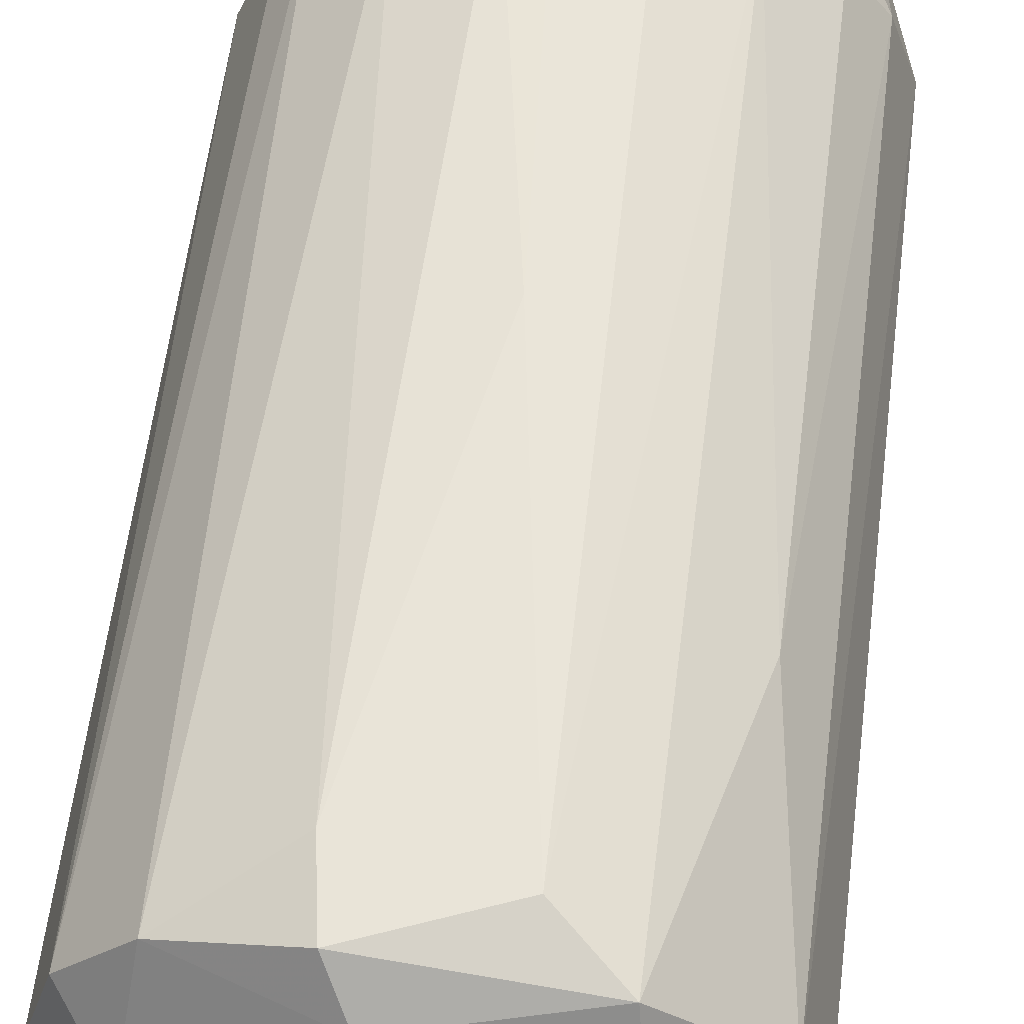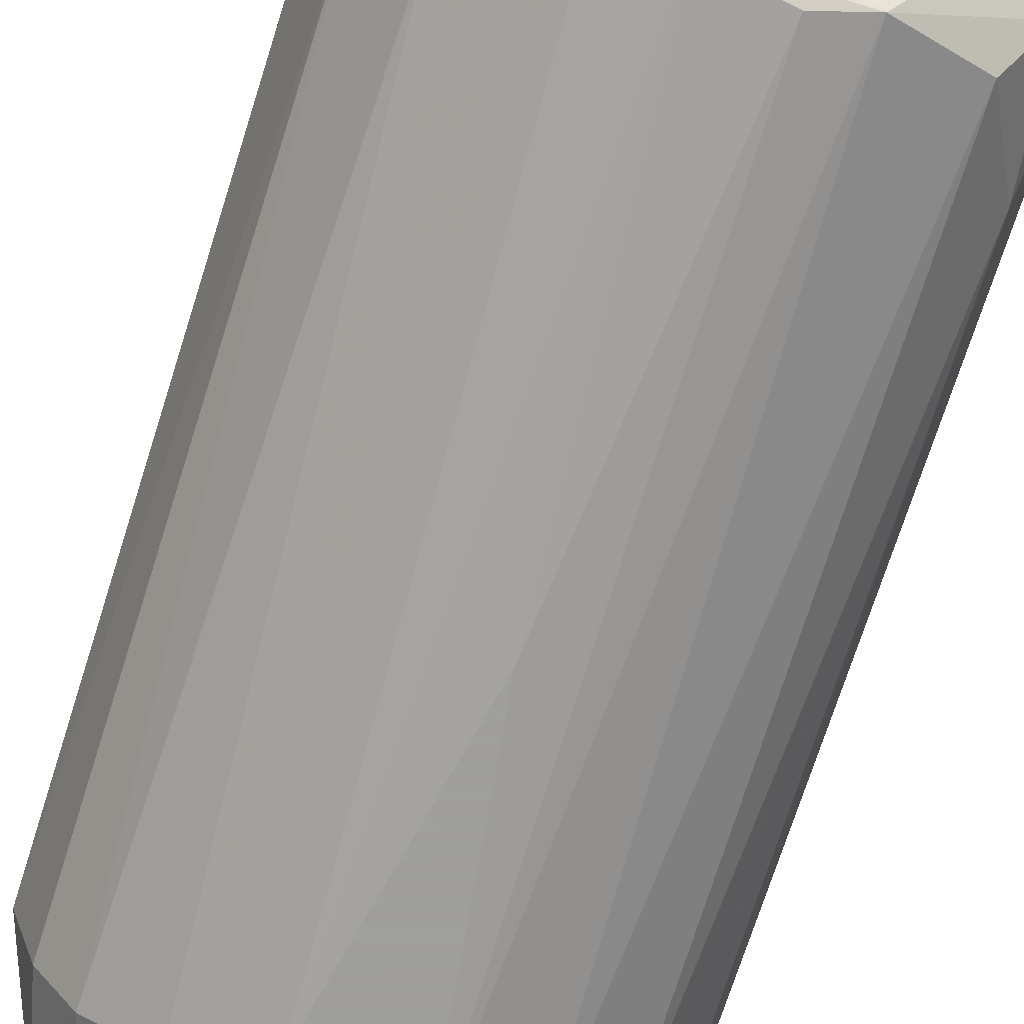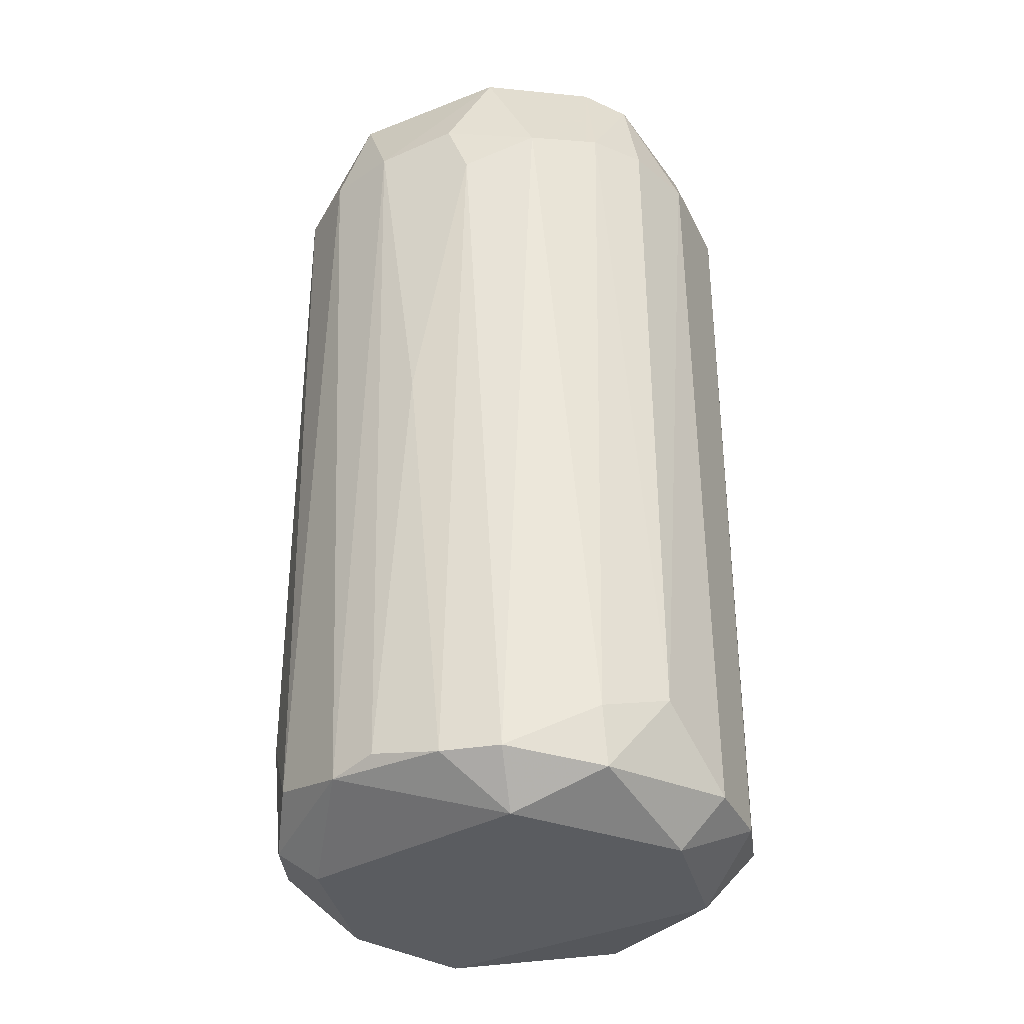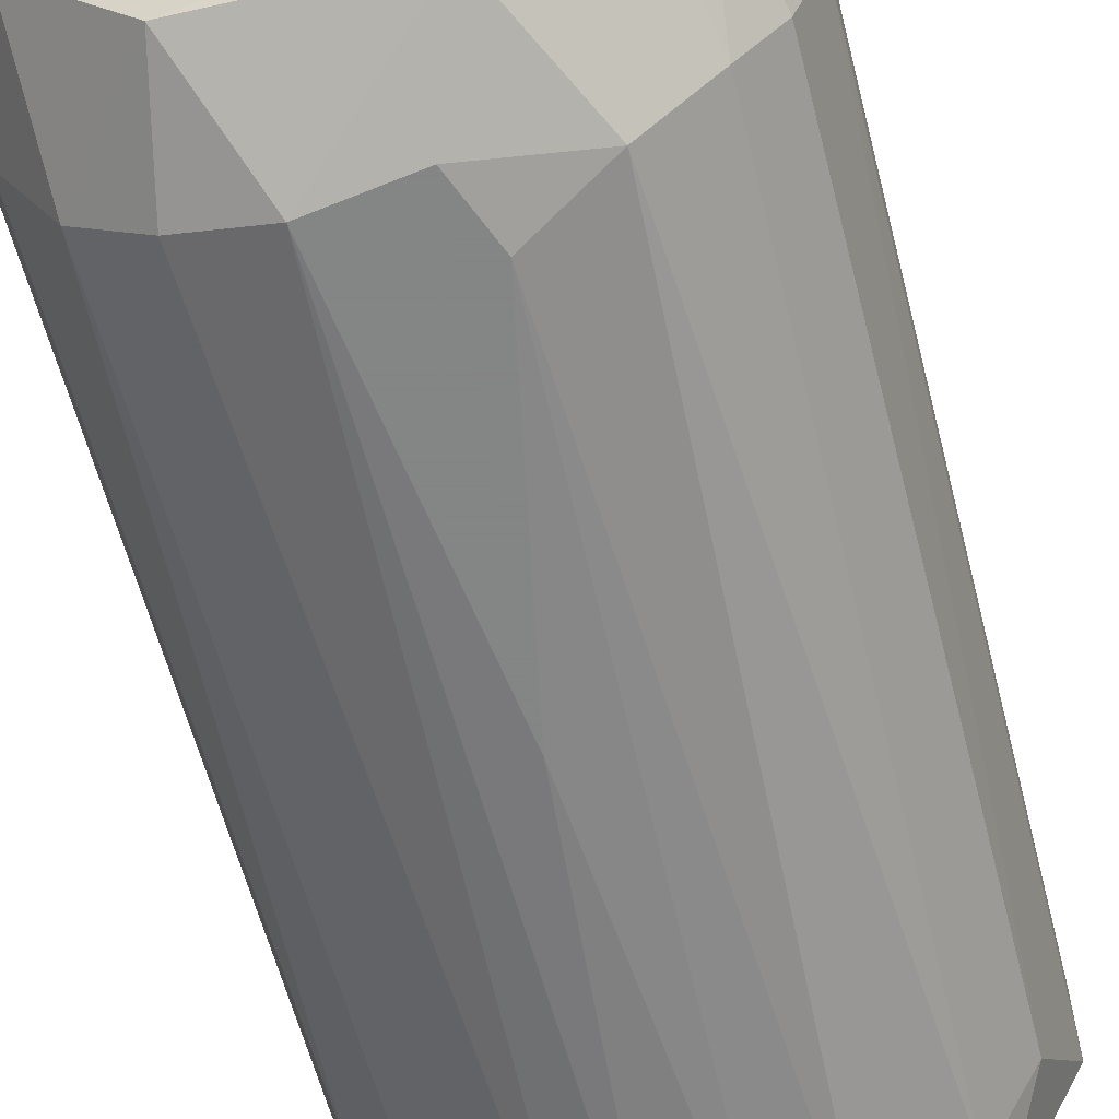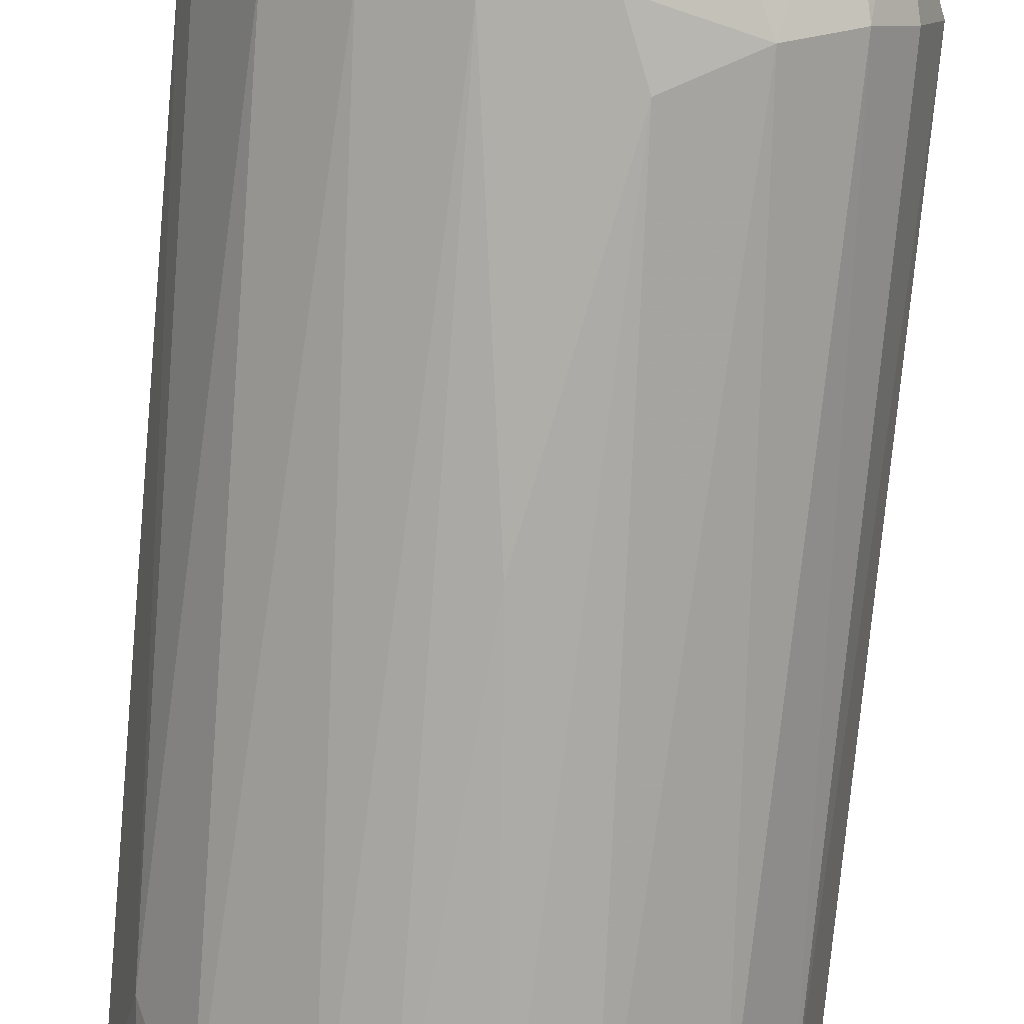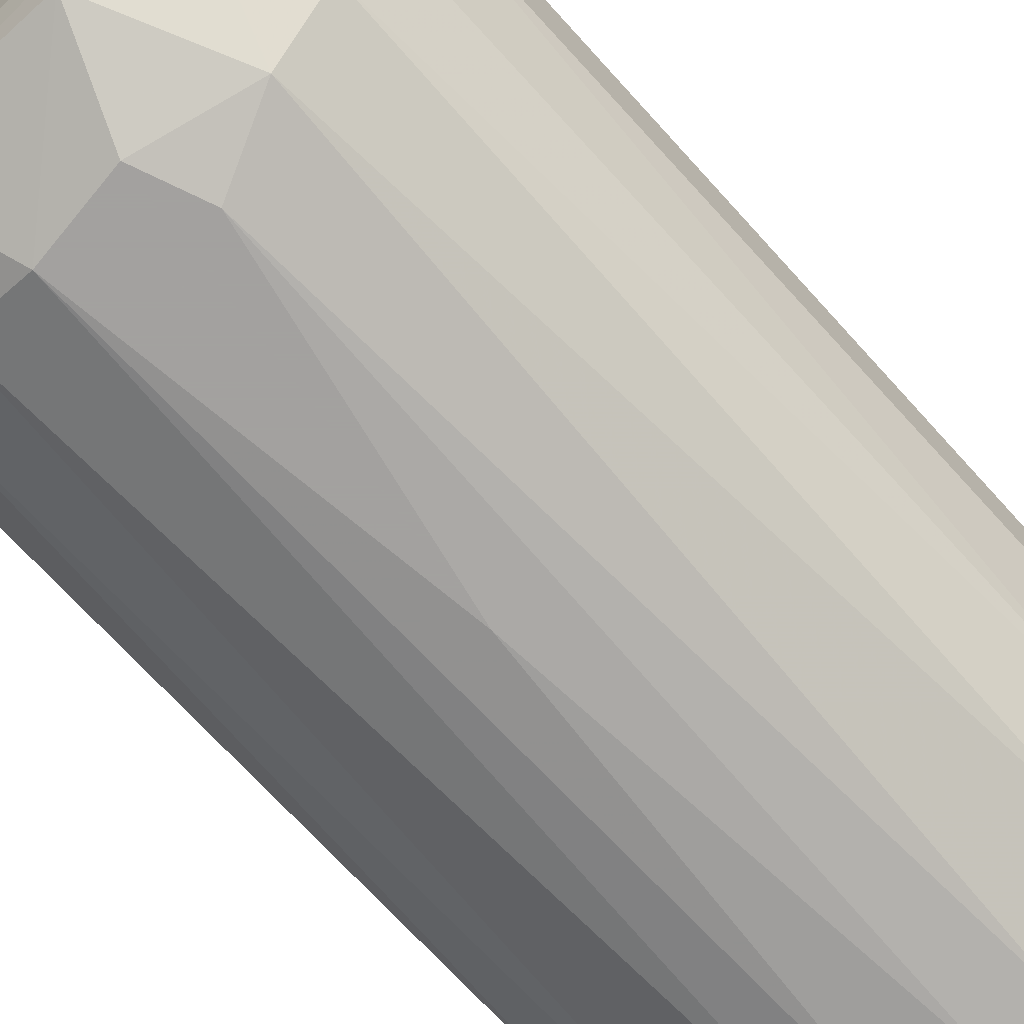
<metadata>
{"format":"obj","ext":"obj","renderer":"f3d","projection":"perspective","resolution":1024,"background":"white","views":[{"elev":60.3,"azim":-172.8,"up":"+Y"},{"elev":-71.1,"azim":162.3,"up":"+Y"},{"elev":-34.3,"azim":23.8,"up":"+Z"},{"elev":-61.6,"azim":14.4,"up":"+Y"},{"elev":-77.5,"azim":-5.2,"up":"+Y"},{"elev":-72.3,"azim":42.3,"up":"+Y"}]}
</metadata>
<code>
v -0.00491 -0.02305 0.03281
v -0.00491 0.01852 0.04375
v -0.00491 0.02179 0.03281
v 0.02024 -0.01101 -0.03281
v 0.02024 -0.01211 0.03281
v 0.02024 0.01195 -0.03828
v 0.01915 0.004288 0.04375
v 0.01915 0.01195 0.0339
v -0.006003 0.02289 -0.035
v 0.01806 -0.003356 -0.04375
v 0.01806 -0.009921 0.04265
v -0.008189 -0.02086 -0.03937
v -0.01694 0.01523 0.03281
v -0.01694 -0.01648 0.03281
v -0.01694 0.01632 -0.0164
v -0.01803 0.0032 -0.04375
v -0.01803 -0.008824 0.04375
v 0.007118 -0.01648 -0.04375
v 0.006025 0.02289 -0.03281
v 0.006025 -0.01976 0.04265
v -0.01913 0.004288 0.04375
v -0.01913 -0.01101 -0.04046
v 0.004932 -0.02305 0.02844
v 0.004932 0.02289 -0.03937
v 0.004932 0.01852 0.04375
v 0.004932 0.02179 0.03281
v -0.02022 0.01086 0.03281
v -0.02022 -0.01101 -0.02952
v -0.02022 0.01195 -0.03828
v 0.01696 0.01523 0.03281
v 0.01696 -0.01648 0.03281
v -0.02131 -0.008824 0.0339
v 0.002746 0.01961 -0.04265
v 0.01587 0.009765 -0.04375
v 0.01587 -0.01539 -0.04046
v 0.01587 -0.01648 -0.035
v -0.009286 -0.01867 0.04265
v 0.002741 -0.02305 0.0339
v 0.002741 -0.02195 -0.03937
v 0.01477 0.01852 -0.03828
v 0.01477 -0.0132 0.04375
v 0.01477 0.01304 0.04375
v -0.02241 0.004288 0.03281
v -0.02241 0.004288 -0.03937
v -0.02241 -0.003356 -0.03937
v -0.02241 -0.005546 0.03281
v -0.01147 0.0207 -0.03937
v -0.01147 0.01961 0.03172
v -0.01147 -0.02086 0.03281
v 0.001648 0.02179 0.035
v -0.000533 -0.02305 0.001088
v -0.000533 0.02289 0.001088
v -0.01256 0.01414 -0.04375
v 0.01149 0.01961 0.03281
v 0.01149 -0.02086 0.03172
v 0.02243 0.004288 0.03281
v 0.02243 0.004288 -0.03937
v 0.02243 -0.003356 -0.03937
v 0.02243 -0.005546 0.03281
v -0.01475 -0.01101 -0.04375
v -0.01475 0.01304 0.04375
v -0.01584 -0.01648 -0.03718
v -0.003817 -0.02195 -0.03828
v 0.008215 -0.02086 -0.03937
f 49 12 1
f 12 63 1
f 20 37 1
f 38 20 1
f 37 49 1
f 51 38 1
f 63 51 1
f 3 48 2
f 50 3 2
f 25 50 2
f 61 25 2
f 48 61 2
f 3 9 48
f 9 3 52
f 3 50 52
f 31 4 5
f 4 59 5
f 4 31 36
f 35 4 36
f 4 35 58
f 59 4 58
f 11 31 5
f 59 11 5
f 8 6 30
f 8 56 6
f 6 40 30
f 34 40 6
f 57 34 6
f 56 57 6
f 8 42 7
f 56 8 7
f 41 11 7
f 11 59 7
f 42 41 7
f 59 56 7
f 42 8 30
f 24 9 19
f 19 9 52
f 24 47 9
f 9 47 48
f 18 34 10
f 35 18 10
f 34 57 10
f 58 35 10
f 57 58 10
f 31 11 41
f 12 18 39
f 60 18 12
f 22 60 12
f 62 22 12
f 63 12 39
f 49 62 12
f 27 13 15
f 13 48 15
f 61 13 27
f 13 61 48
f 17 32 14
f 37 17 14
f 14 32 28
f 62 14 28
f 49 37 14
f 62 49 14
f 29 27 15
f 47 29 15
f 48 47 15
f 44 29 16
f 29 53 16
f 45 44 16
f 60 45 16
f 53 60 16
f 46 17 21
f 17 61 21
f 32 17 46
f 17 37 41
f 42 17 41
f 42 61 17
f 18 53 34
f 18 35 64
f 18 64 39
f 53 18 60
f 40 24 19
f 19 52 26
f 54 19 26
f 54 40 19
f 41 37 20
f 38 55 20
f 55 41 20
f 27 43 21
f 61 27 21
f 43 46 21
f 45 22 28
f 22 62 28
f 22 45 60
f 38 51 23
f 55 38 23
f 23 51 39
f 64 23 39
f 64 55 23
f 24 40 33
f 47 24 33
f 50 25 26
f 25 54 26
f 42 54 25
f 61 42 25
f 52 50 26
f 29 43 27
f 28 32 46
f 45 28 46
f 43 29 44
f 29 47 53
f 40 54 30
f 54 42 30
f 31 55 36
f 55 31 41
f 40 34 33
f 34 53 33
f 53 47 33
f 64 35 36
f 55 64 36
f 51 63 39
f 45 43 44
f 43 45 46
f 59 57 56
f 57 59 58

</code>
